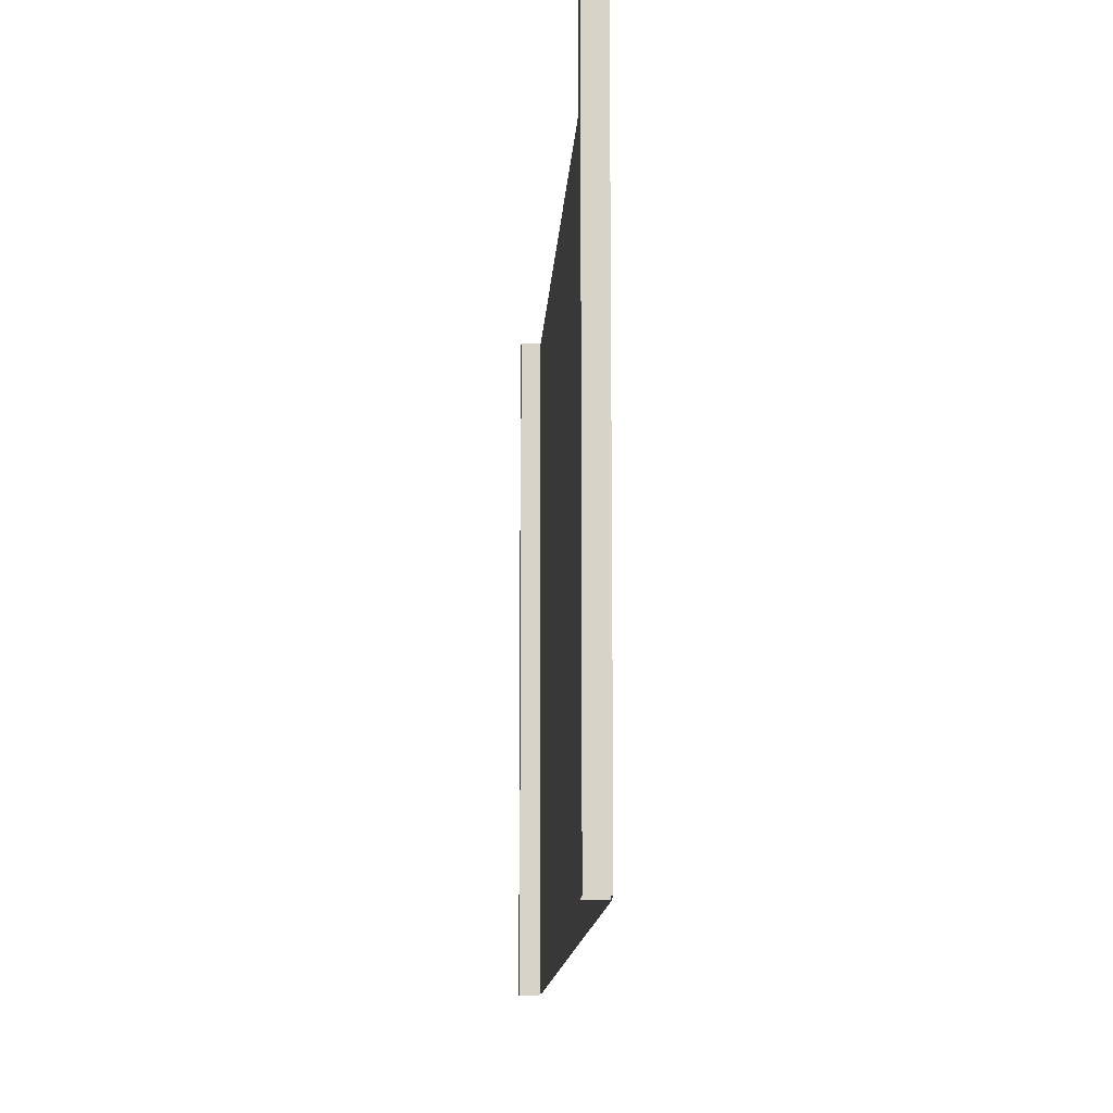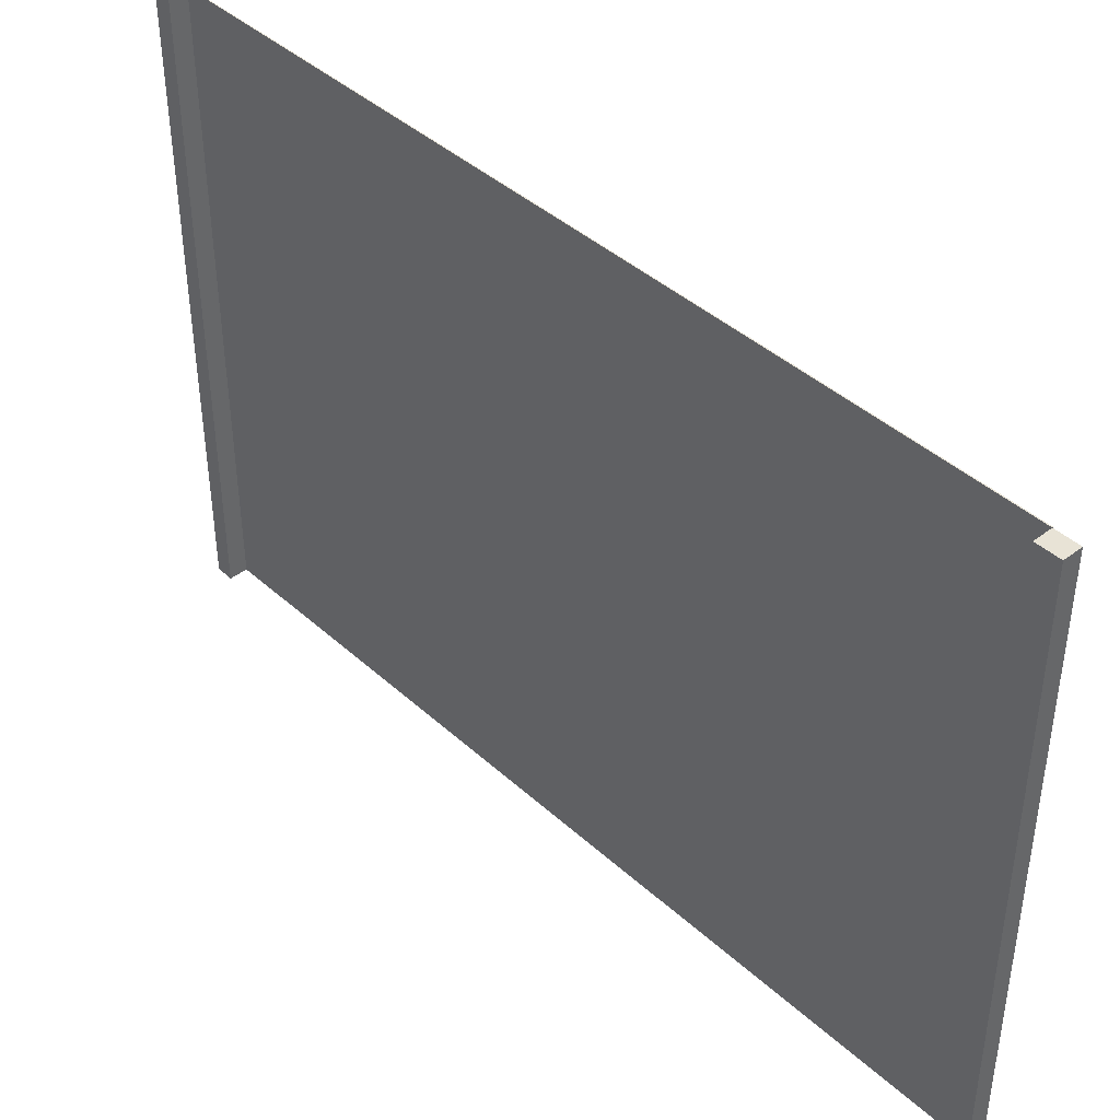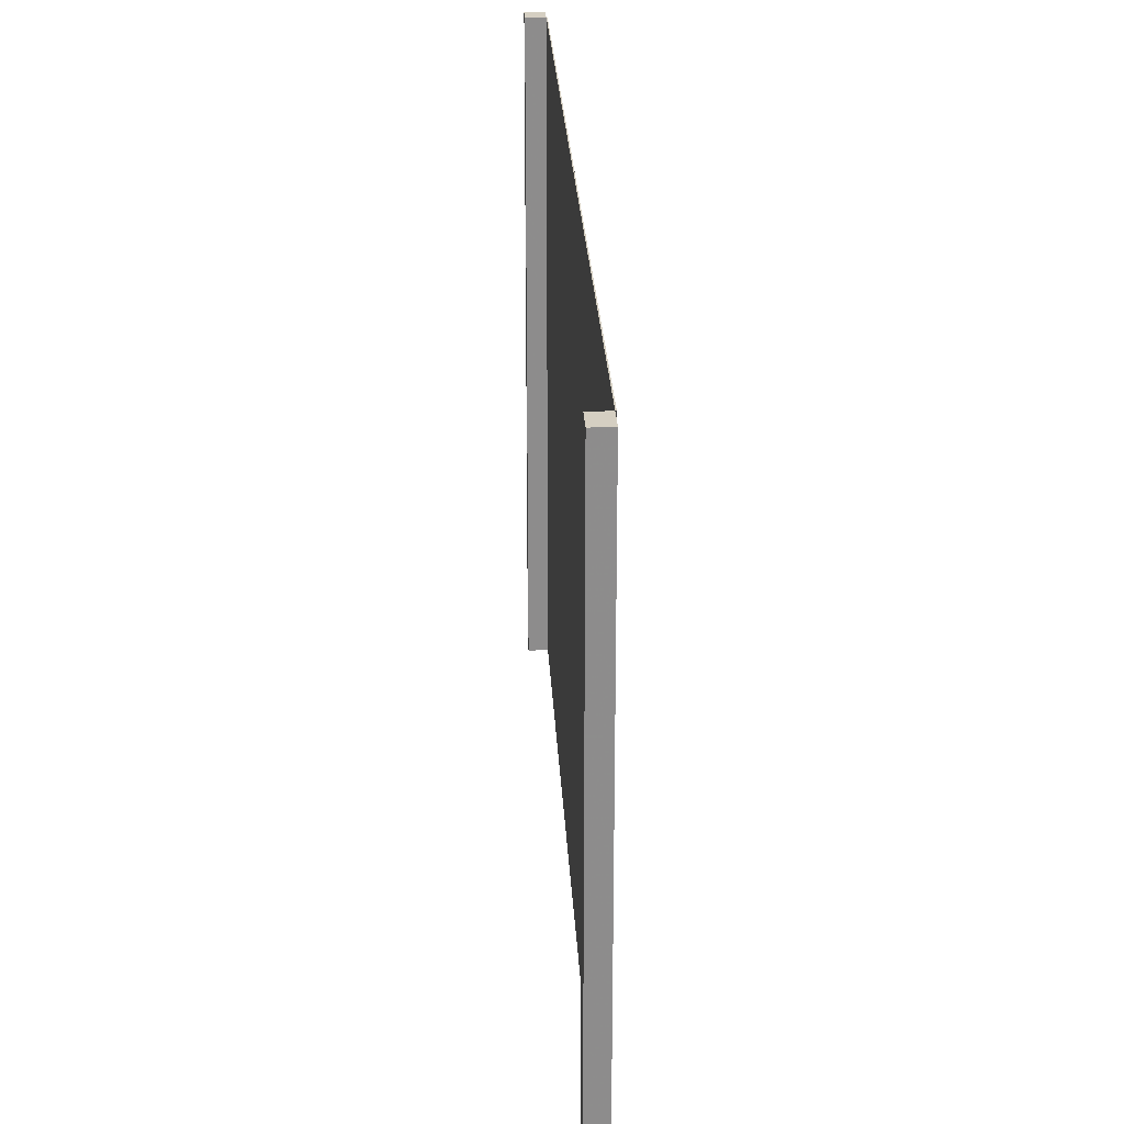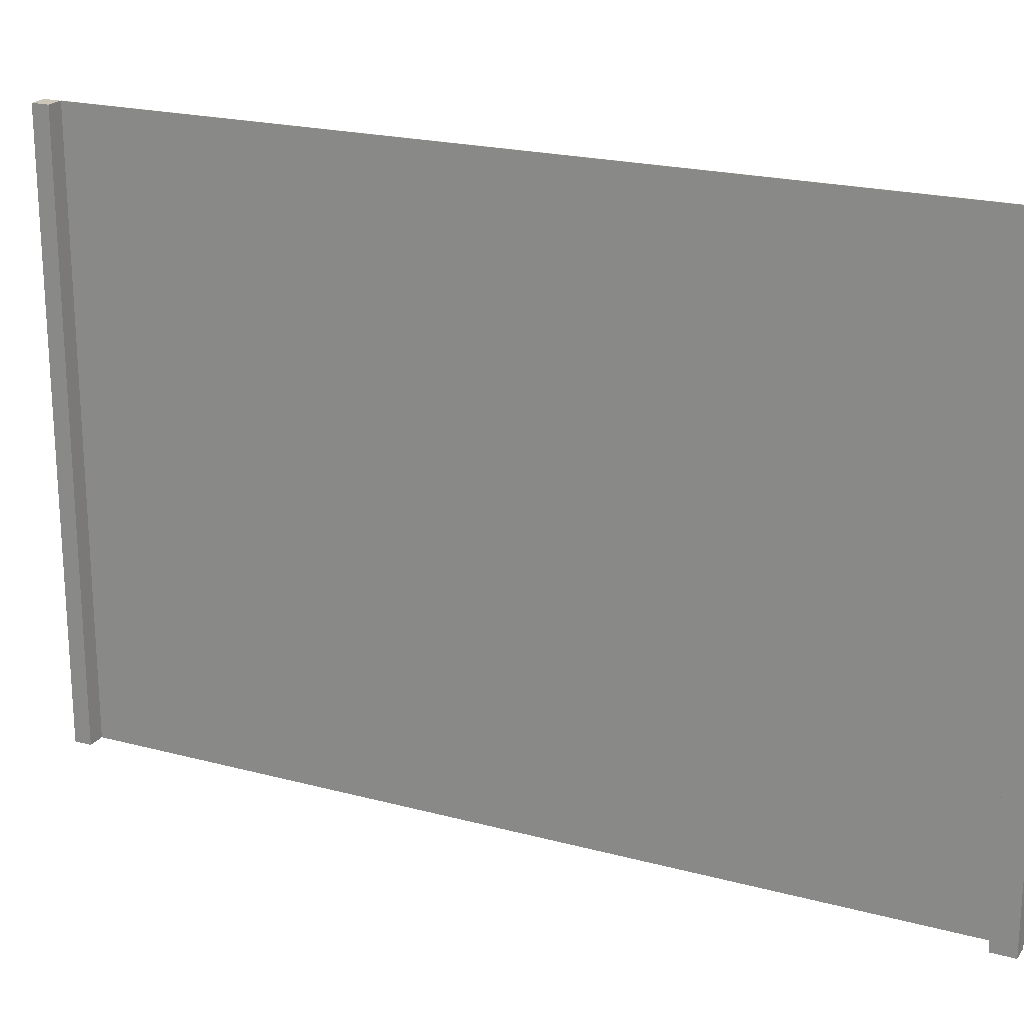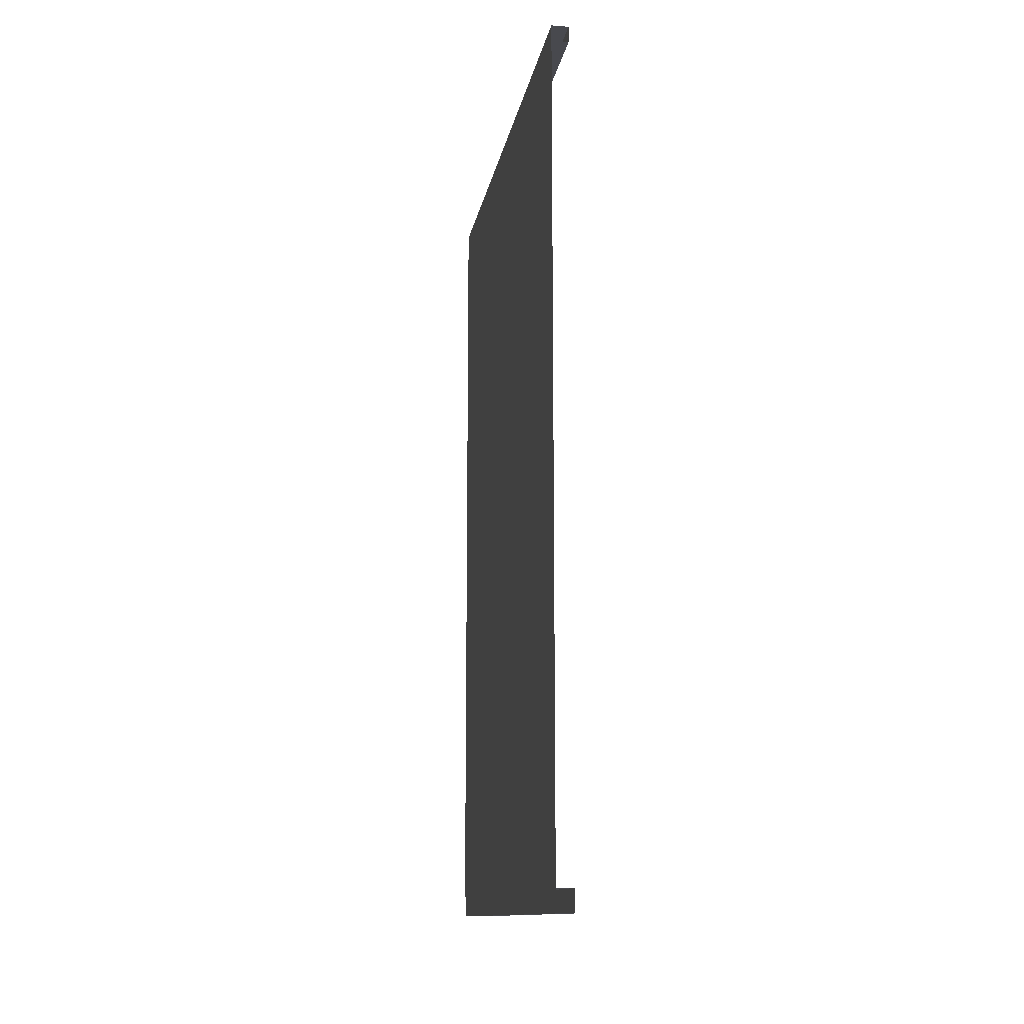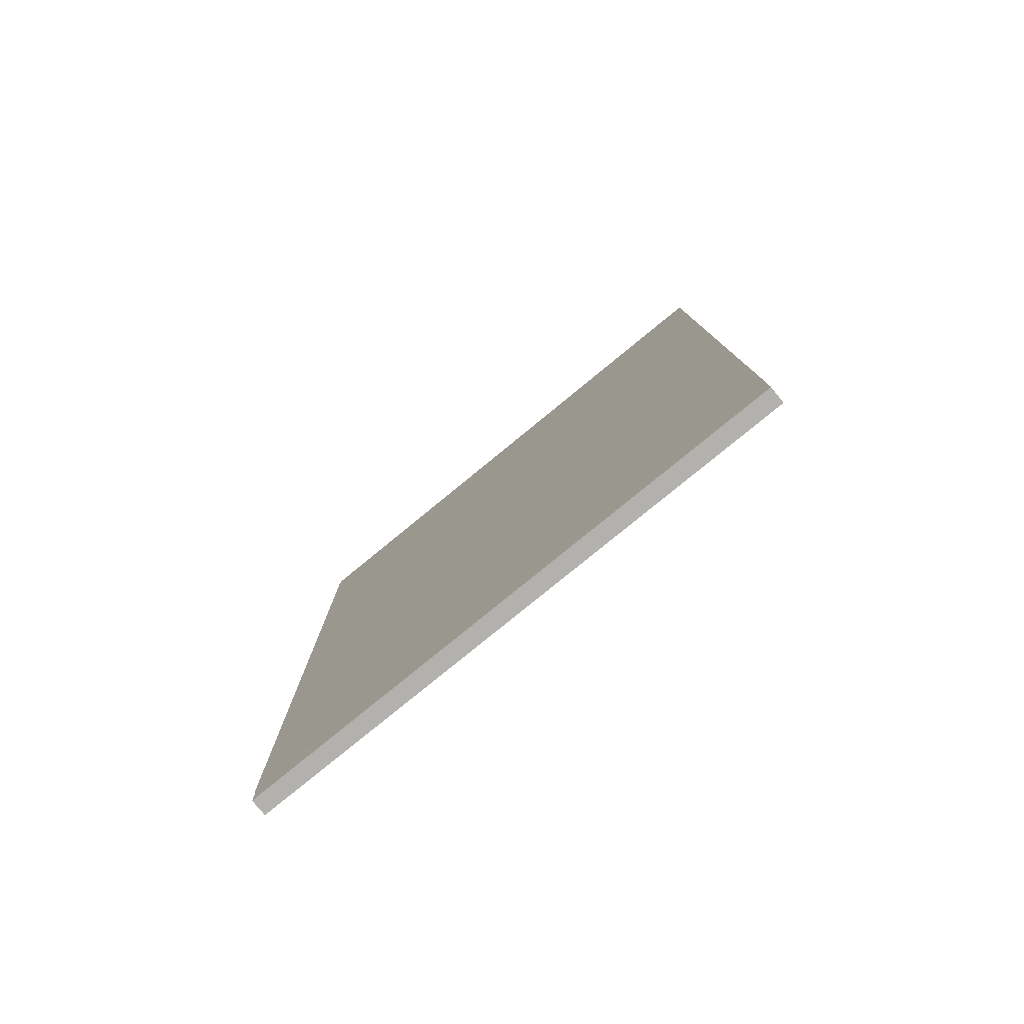
<metadata>
{"format":"obj","ext":"obj","renderer":"f3d","projection":"perspective","resolution":1024,"background":"white","views":[{"elev":-12.7,"azim":176.9,"up":"+Y"},{"elev":41.9,"azim":137.3,"up":"+Y"},{"elev":25.9,"azim":177.1,"up":"+Y"},{"elev":21.0,"azim":115.7,"up":"+Y"},{"elev":-12.7,"azim":-9.4,"up":"+Z"},{"elev":-79.2,"azim":-50.7,"up":"+Z"}]}
</metadata>
<code>
o Circle.004_Circle.008
v -0.1 6.657 9.724
v -0.1 6.657 7.506
v -0.1 6.657 5.125
v -0.1 6.657 2.568
v -0.1 -0 2.568
v -0.1 -0 5.125
v -0.1 -0 7.506
v -0.1 -0 9.724
v -0.1 -0 0.2568
v -0.1 6.657 0.2568
v -0.11 6.657 9.724
v -0.11 6.657 7.506
v -0.11 6.657 5.125
v -0.11 6.657 2.568
v -0.11 -0 2.568
v -0.11 -0 5.125
v -0.11 -0 7.506
v -0.11 -0 9.724
v -0.11 -0 0.2568
v -0.11 6.657 0.2568
v -0.1 -0 9.914
v -0.1 6.657 9.914
v 0.1 6.657 9.724
v 0.1 0 9.724
v 0.1 0 9.914
v 0.1 6.657 9.914
v 0.1 0 0.2568
v 0.1 6.657 0.2568
v -0.1 -0 -0
v -0.1 6.657 -0
v 0.1 0 0
v 0.1 6.657 0
f 9 10 4 5
f 5 4 3 6
f 6 3 2 7
f 1 8 7 2
f 15 14 20 19
f 16 13 14 15
f 17 12 13 16
f 18 11 12 17
f 2 3 13 12
f 1 2 12 11
f 4 10 20 14
f 3 4 14 13
f 28 27 31 32
f 24 23 26 25
f 30 32 31 29
f 22 21 25 26
f 10 9 27 28
f 8 1 23 24
f 32 30 10 28
f 1 22 26 23
f 1 8 21 22
f 29 9 10 30

</code>
